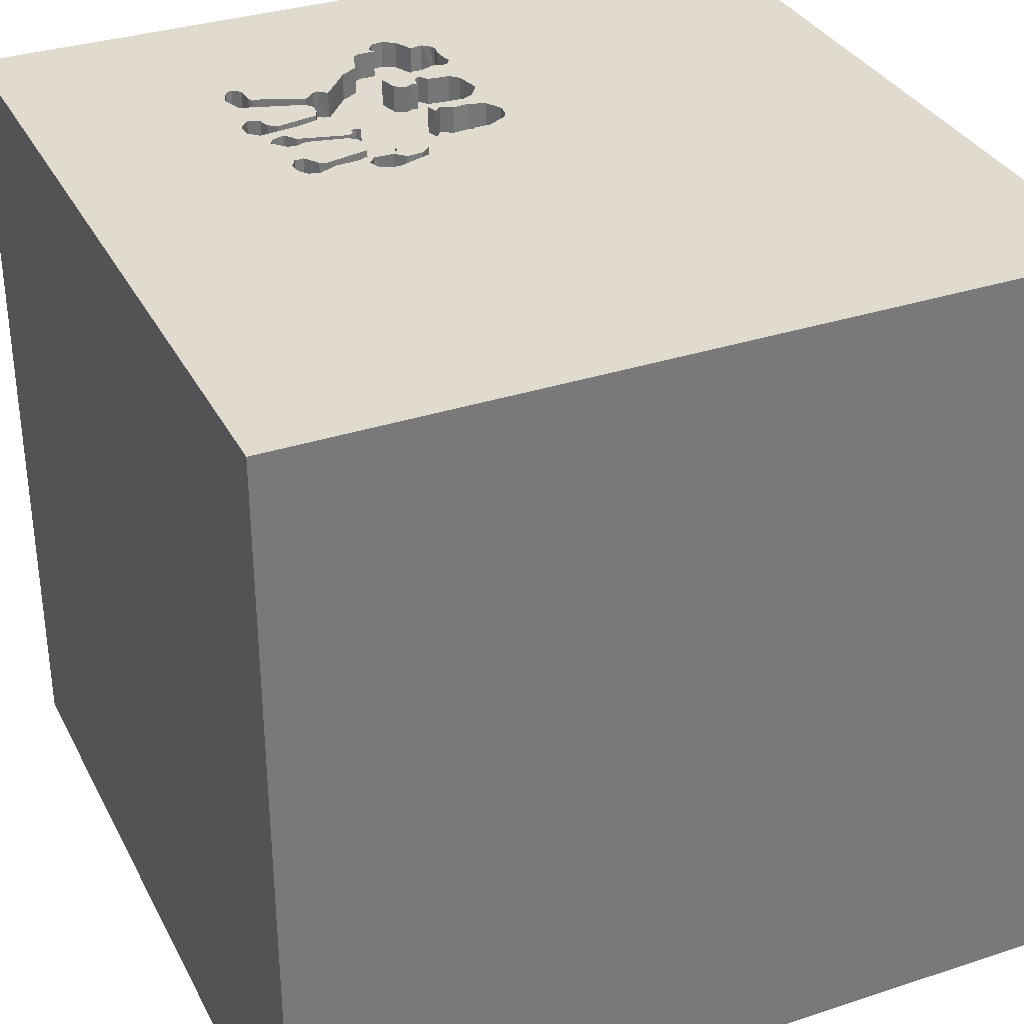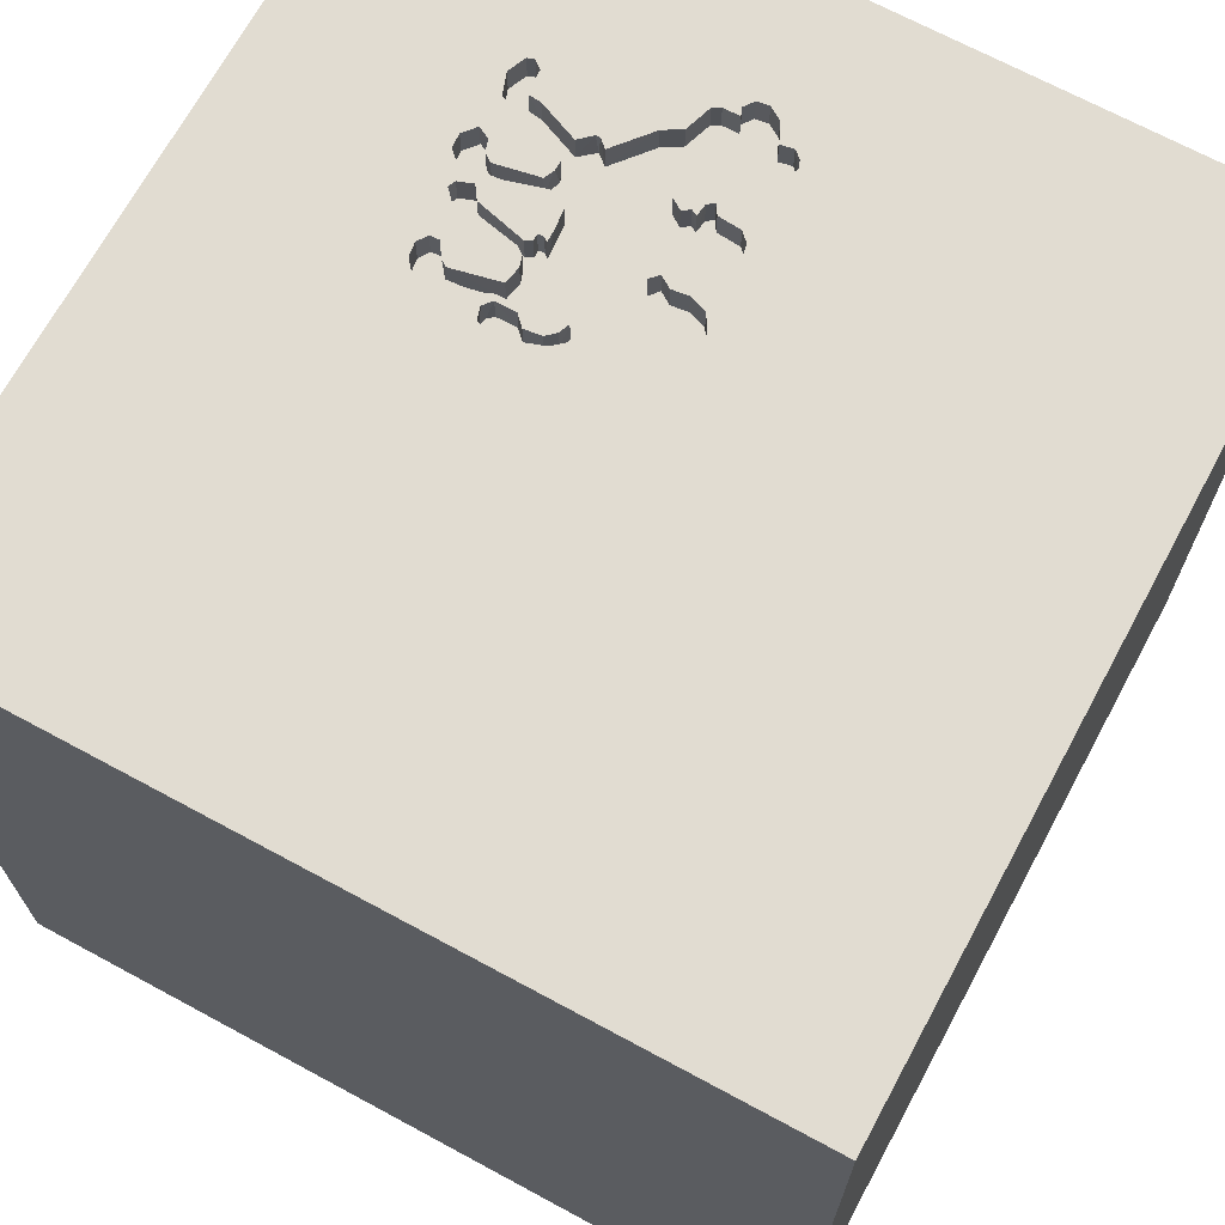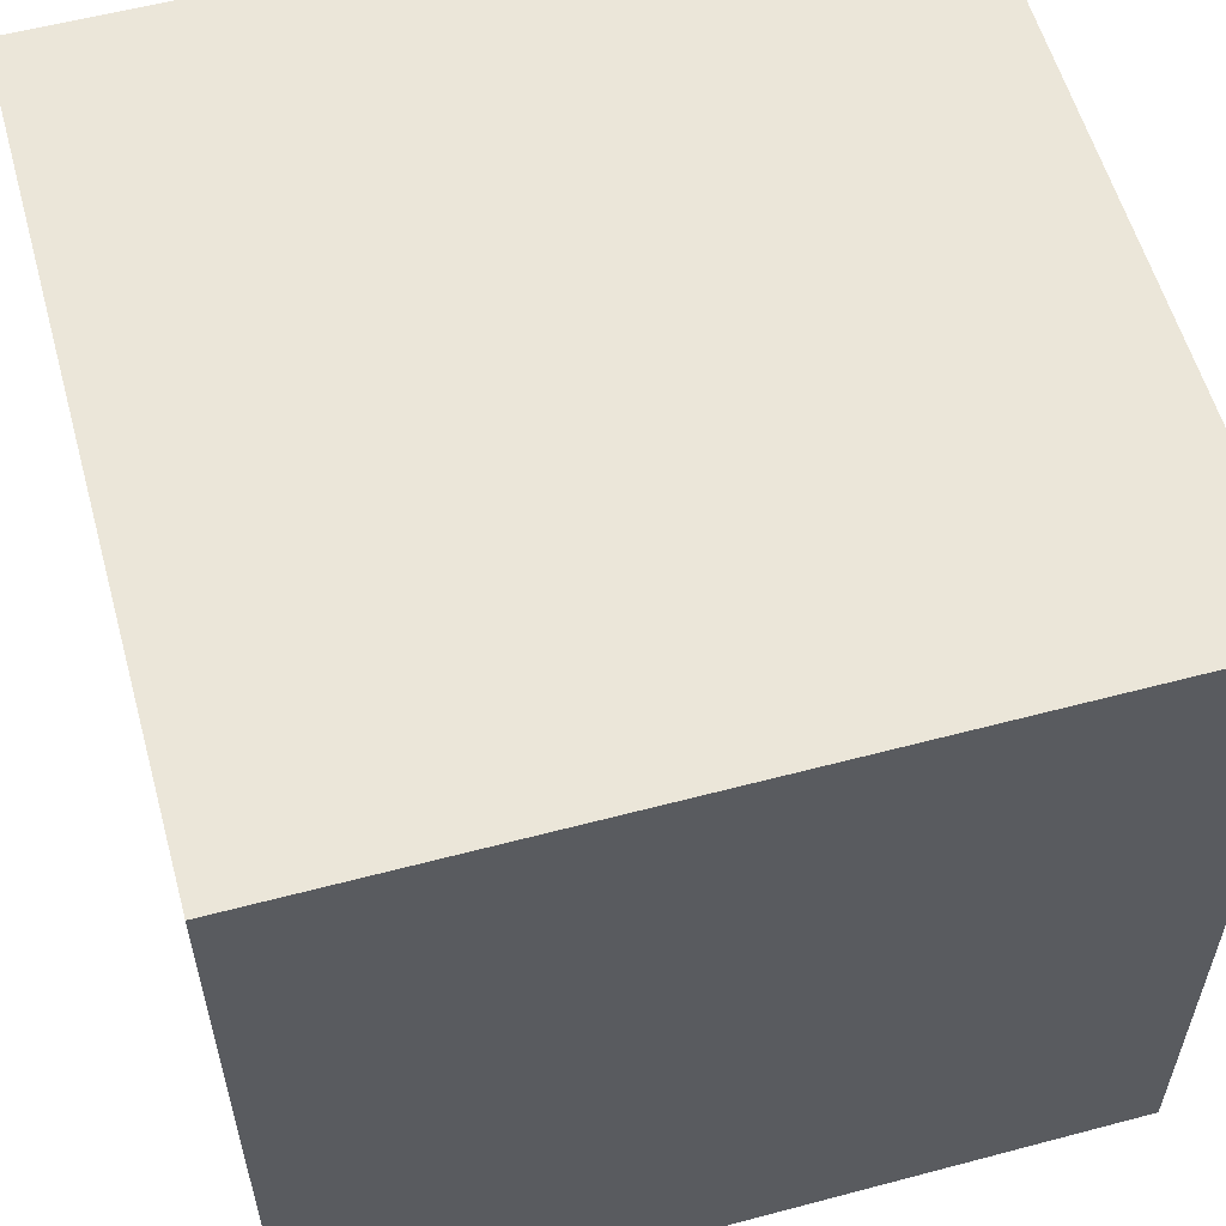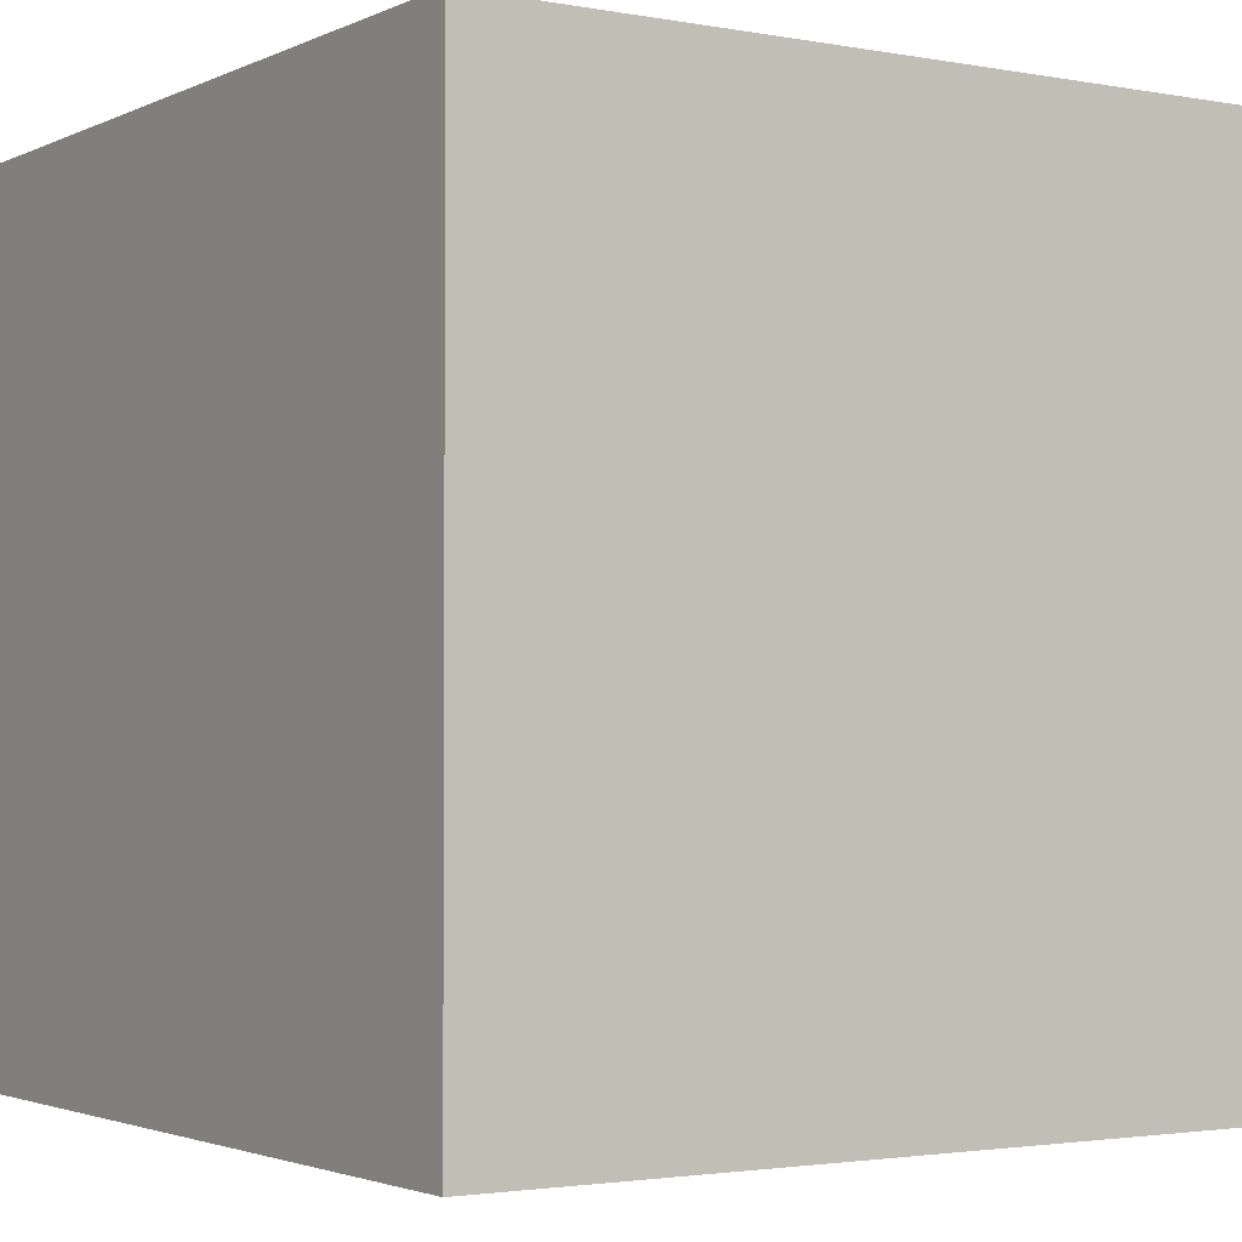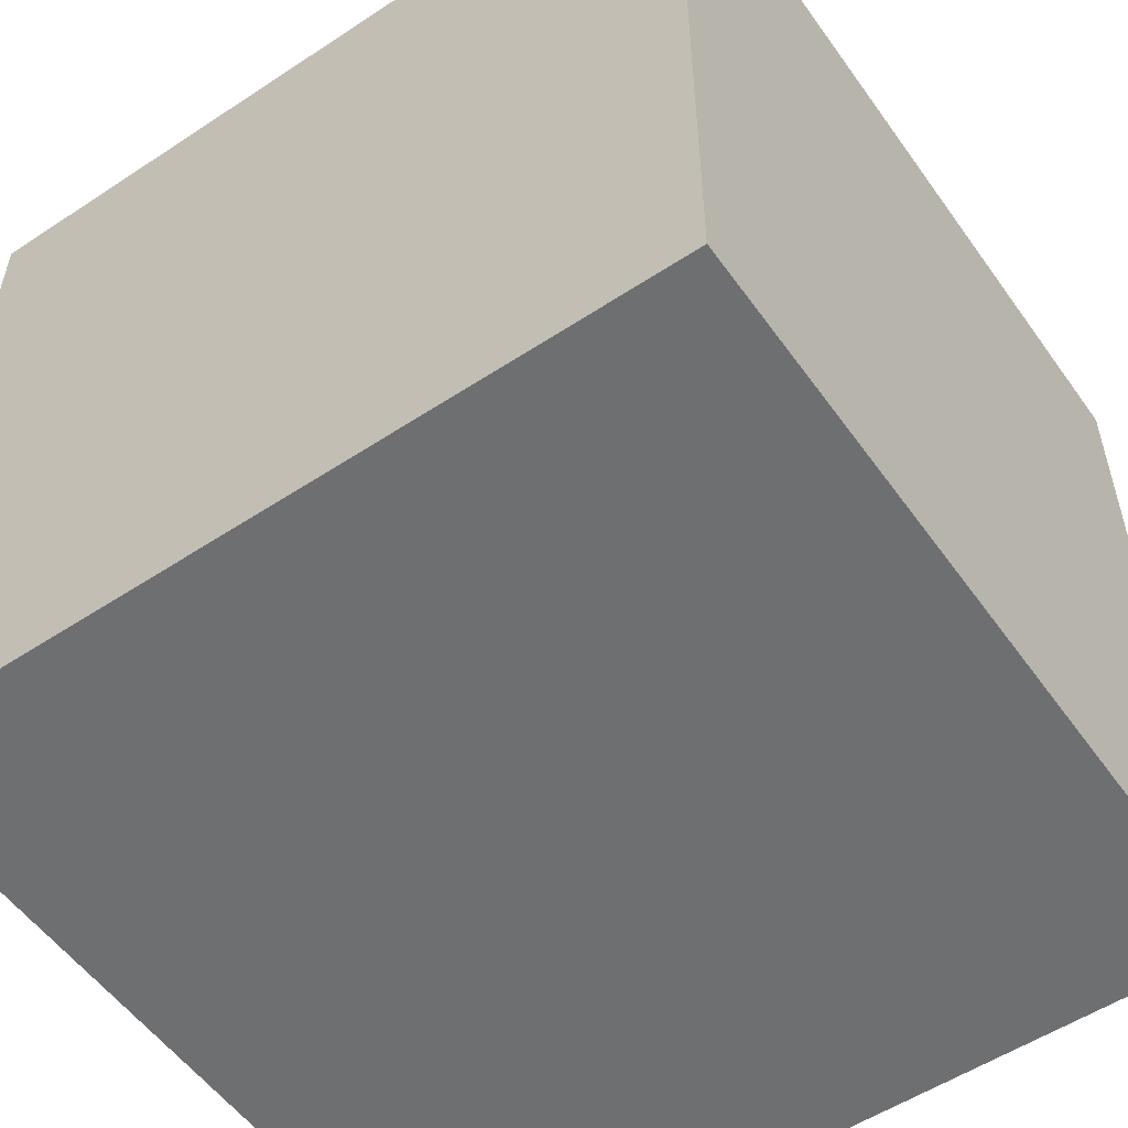
<metadata>
{"format":"obj","ext":"obj","renderer":"f3d","projection":"perspective","resolution":1024,"background":"white","views":[{"elev":33.5,"azim":155.9,"up":"+Y"},{"elev":69.2,"azim":-151.6,"up":"+Y"},{"elev":57.6,"azim":-15.4,"up":"+Z"},{"elev":-2.3,"azim":-33.1,"up":"+Y"},{"elev":-54.6,"azim":-55.1,"up":"+Z"}]}
</metadata>
<code>
o camel_8
v 0.4618 1.5 0.4905
v 0.6929 1.5 0.7894
v 0.6865 1.4 0.7683
v 0.6976 1.5 0.354
v 0.6976 1.4 0.354
v 0.4861 1.5 0.5297
v 0.7297 1.4 0.161
v -0.01513 1.5 0.4225
v 0.0871 1.5 0.4427
v 0.6598 1.5 0.35
v 0.6473 1.5 0.4009
v 0.468 1.5 0.07994
v 0.468 1.4 0.07994
v 0.6782 1.5 0.4459
v 0.6782 1.4 0.4459
v 0.2565 1.5 0.1022
v 0.1166 1.5 0.2204
v 0.7476 1.5 0.7248
v 0.7484 1.4 0.7234
v 0.3564 1.5 0.1995
v 0.2096 1.5 0.9755
v 0.6598 1.4 0.35
v 0.3795 1.5 0.1515
v -0.01513 1.4 0.4225
v 0.6441 1.5 0.1944
v 0.6294 1.4 0.1814
v 0.4552 1.5 0.7413
v 0.4467 1.4 0.7448
v 0.5012 1.5 0.6227
v 0.4977 1.4 0.6093
v -0.1073 1.5 0.2966
v -0.1073 1.4 0.2966
v 0.7303 1.5 0.4271
v -1.5 1.5 1.5
v 0.4424 1.5 0.2756
v -0.01358 1.5 0.9609
v 0.3915 1.5 0.05643
v 0.1228 1.5 0.9902
v 0.1228 1.4 0.9902
v 0.04114 1.5 0.4723
v 0.1722 1.5 0.6709
v 0.1722 1.4 0.6709
v 0.08284 1.5 0.7453
v -0.01851 1.5 0.4697
v 0.01888 1.5 1.031
v 1.5 1.5 1.5
v 1.5 -1.5 1.5
v 1.5 -1.5 -1.5
v 0.4427 1.5 1.198
v 0.345 1.5 0.1156
v 0.3115 1.5 0.2335
v 0.7357 1.5 0.2076
v 0.4618 1.4 0.4905
v -0.09008 1.5 0.8873
v -0.04688 1.5 0.6718
v -0.04688 1.4 0.6718
v 0.4276 1.5 0.3924
v 0.5187 1.5 0.6529
v -0.0205 1.5 0.2319
v 0.5188 1.5 0.5527
v 0.5188 1.4 0.5527
v 0.4723 1.5 0.3552
v 0.4723 1.4 0.3552
v -0.1107 1.5 0.3438
v -0.1042 1.5 0.7292
v -0.09015 1.5 0.2705
v 0.3047 1.5 0.8413
v 0.7571 1.5 0.6102
v 0.7571 1.4 0.6102
v 0.1891 1.5 0.7419
v 0.1891 1.4 0.7419
v 0.1591 1.5 0.7466
v 0.7032 1.5 0.5477
v -0.05998 1.5 0.97
v -0.05998 1.4 0.97
v 0.6213 1.5 0.1802
v 0.0798 1.5 0.6954
v 0.0798 1.4 0.6954
v 0.454 1.5 0.3125
v -0.0987 1.5 0.5454
v 0.4133 1.5 0.3797
v 0.4494 1.5 0.391
v 1.125 1.5 0.127
v 0.03498 1.5 0.6793
v 0.2096 1.4 0.9755
v 0.6936 1.5 0.852
v 0.3607 1.5 0.1679
v 0.05591 1.5 0.7657
v 0.05591 1.4 0.7657
v 0.4997 1.5 0.701
v 0.4997 1.4 0.701
v 0.4424 1.4 0.2756
v 0.01888 1.4 1.031
v -0.1015 1.5 0.8035
v -0.1015 1.4 0.8035
v 0.6154 1.5 0.4936
v 0.236 1.5 0.1896
v 0.2363 1.4 0.1927
v 0.08557 1.5 0.6529
v 0.08505 1.4 0.652
v 0.3915 1.4 0.05643
v -0.06281 1.5 0.7698
v -0.06281 1.4 0.7698
v 0.1248 1.5 0.4578
v 0.1248 1.4 0.4578
v 0.4803 1.5 0.3328
v 0.3834 1.4 0.1536
v -0.09412 1.5 0.8416
v -0.09419 1.4 0.8414
v 0.1137 1.5 0.4129
v 0.08463 1.4 0.4436
v -1.5 1.5 -1.5
v -1.5 -1.5 1.5
v -1.5 -1.5 -1.5
v -0.07685 1.5 0.6423
v 0.4537 1.5 0.1528
v 0.111 1.4 0.4117
v 0.7556 1.5 0.4782
v 0.48 1.5 0.1218
v 0.5131 1.5 0.1523
v 0.5131 1.4 0.1523
v 0.1625 1.4 0.7493
v 0.1339 1.5 1.018
v 0.7128 1.5 0.2435
v 0.7128 1.4 0.2435
v 0.7478 1.5 0.8675
v 0.7478 1.4 0.8675
v 0.6411 1.5 0.7613
v 0.6411 1.4 0.7613
v 0.2817 1.5 0.2072
v 0.2817 1.4 0.2072
v 0.2828 1.5 0.1226
v 0.5208 1.5 0.1042
v 0.1823 1.5 0.9897
v 0.06258 1.5 0.208
v 0.06258 1.4 0.208
v 0.792 1.5 0.5141
v 0.2565 1.4 0.1022
v 0.795 1.5 0.564
v 0.7058 1.5 0.128
v 0.7412 1.5 0.4014
v 0.7412 1.4 0.4014
v -0.09031 1.5 0.7809
v -0.09031 1.4 0.7809
v 0.03895 1.5 0.2314
v 0.03895 1.4 0.2314
v 0.2828 1.4 0.1226
v 0.4121 1.4 0.3794
v 0.7297 1.5 0.161
v 0.106 1.5 0.6625
v 0.106 1.4 0.6625
v 0.3564 1.4 0.1995
v 0.5022 1.5 0.5882
v 1.5 1.5 -1.5
v 0.05579 1.5 0.7125
v 0.05579 1.4 0.7125
v 0.7752 1.5 0.8032
v 0.7752 1.4 0.8032
v 0.682 1.5 0.7651
v 0.4544 1.5 0.2154
v 0.4544 1.4 0.2154
v 0.4101 1.5 0.7148
v 0.41 1.4 0.7137
v 0.06476 1.5 0.4489
v 0.06476 1.4 0.4489
v 0.3115 1.4 0.2335
v 0.6785 1.5 0.2455
v 0.6785 1.4 0.2455
v -0.08646 1.5 0.9466
v 0.2413 1.5 0.8796
v 0.2413 1.4 0.8796
v -0.07685 1.4 0.6423
v 0.02746 1.5 0.7612
v 0.02746 1.4 0.7612
v -0.09734 1.5 0.9222
v -0.09601 1.4 0.9319
v 0.7032 1.4 0.5477
v -0.1008 1.4 0.5518
v 0.1331 1.5 0.6451
v 0.1331 1.4 0.6451
v 0.6005 1.5 0.147
v 0.6005 1.4 0.147
v 0.4276 1.4 0.3924
v 0.715 1.5 0.5877
v 0.715 1.4 0.5877
v -0.01851 1.4 0.4697
v 0.7232 1.5 0.8752
v 0.7232 1.4 0.8752
v 0.04114 1.4 0.4723
v -0.1107 1.4 0.3438
v 0.7303 1.4 0.4271
v 0.1037 1.5 0.4716
v 0.1166 1.4 0.2204
v 0.6473 1.4 0.4009
v 0.4494 1.4 0.391
v 0.1339 1.4 1.018
v 0.7172 1.4 0.7253
v -0.06104 1.5 0.4911
v -0.06104 1.4 0.4911
v 0.1079 1.5 1.054
v 0.1037 1.4 0.4716
v 0.6263 1.5 0.3646
v 0.6263 1.4 0.3646
v 0.4396 1.5 0.7423
v 0.4581 1.5 0.1745
v 0.4581 1.4 0.1745
v 0.2502 1.5 0.1527
v 0.1079 1.4 1.054
v 0.1823 1.4 0.9897
v 0.4537 1.4 0.1528
v 0.3607 1.4 0.1679
v 0.4479 1.5 0.3661
v 0.4479 1.4 0.3661
v 0.3047 1.4 0.8413
v 0.6736 1.5 0.5245
v 0.6736 1.4 0.5245
v 0.795 1.4 0.564
v -0.09015 1.4 0.2705
v 0.04395 1.5 0.4158
v 0.4214 1.5 0.4961
v 0.4214 1.4 0.4961
v 0.6936 1.4 0.852
v -0.0205 1.4 0.2319
v 0.345 1.4 0.1156
v 0.06445 1.5 1.059
v 0.4134 1.5 0.4278
v -0.07591 1.5 0.4012
v -0.07591 1.4 0.4012
v 0.7556 1.4 0.4778
v 0.5187 1.4 0.6529
v 0.7357 1.4 0.2076
v 0.4861 1.4 0.5297
v 0.4291 1.5 0.05727
v 0.4291 1.4 0.05727
v 0.454 1.4 0.3125
v -0.02755 1.5 0.7833
v -0.02755 1.4 0.7833
v 0.03499 1.4 0.6793
v -0.09008 1.4 0.8873
v 0.6674 1.5 0.1147
v 0.6674 1.4 0.1147
v 0.6154 1.4 0.4936
v 0.4803 1.4 0.3328
v 0.4793 1.4 0.1106
v 0.2502 1.4 0.1527
v 0.04395 1.4 0.4158
v 0.7058 1.4 0.128
v 0.06445 1.4 1.059
v 0.792 1.4 0.5141
v 0.4746 1.4 0.1359
v 0.08284 1.4 0.7453
v -0.01358 1.4 0.9609
f 47 34 113
f 34 112 113
f 113 48 47
f 114 48 113
f 47 46 34
f 112 114 113
f 154 46 47
f 66 112 34
f 64 31 34
f 31 66 34
f 34 45 36
f 74 169 34
f 34 36 74
f 43 72 65
f 65 34 175
f 88 43 65
f 175 54 108
f 173 88 65
f 236 173 65
f 175 108 94
f 102 236 65
f 65 175 94
f 65 94 143
f 65 143 102
f 65 55 115
f 80 34 65
f 65 115 80
f 227 64 34
f 34 8 227
f 59 112 66
f 34 200 225
f 225 45 34
f 175 34 169
f 84 55 65
f 72 150 99
f 155 84 65
f 155 65 72
f 77 155 72
f 72 99 77
f 34 80 198
f 219 8 34
f 219 34 198
f 104 110 9
f 219 198 44
f 9 219 44
f 164 192 104
f 44 40 164
f 164 104 9
f 44 164 9
f 135 17 112
f 59 145 135
f 112 59 135
f 49 34 46
f 49 200 34
f 200 49 21
f 134 38 123
f 200 21 134
f 134 123 200
f 41 179 150
f 72 41 150
f 112 17 16
f 48 114 112
f 170 21 49
f 49 67 170
f 72 70 41
f 37 154 112
f 112 16 37
f 154 48 112
f 49 90 27
f 204 162 67
f 27 204 67
f 27 67 49
f 119 133 154
f 12 119 154
f 154 37 233
f 233 12 154
f 128 90 49
f 49 159 128
f 83 154 133
f 51 20 87
f 205 133 119
f 50 51 87
f 205 119 116
f 87 205 116
f 87 116 23
f 23 50 87
f 2 159 49
f 49 46 187
f 49 187 86
f 49 86 2
f 133 205 120
f 50 132 97
f 130 51 50
f 97 130 50
f 154 47 48
f 126 187 46
f 157 126 46
f 133 120 181
f 240 140 83
f 240 83 133
f 133 181 240
f 132 207 97
f 18 157 83
f 83 140 149
f 83 137 139
f 68 184 18
f 18 83 139
f 139 68 18
f 52 124 83
f 83 149 52
f 83 157 46
f 118 137 83
f 73 58 18
f 18 184 73
f 167 25 79
f 79 124 167
f 118 83 124
f 118 124 141
f 141 33 118
f 215 60 58
f 58 73 215
f 79 25 76
f 4 124 79
f 106 202 10
f 10 4 79
f 79 106 10
f 124 4 141
f 96 118 33
f 14 11 96
f 96 33 14
f 29 58 60
f 60 153 29
f 79 76 160
f 79 160 35
f 96 11 62
f 154 83 46
f 82 57 226
f 1 6 96
f 226 220 1
f 96 62 82
f 226 1 96
f 82 226 96
f 62 212 82
f 226 57 81
f 239 176 252
f 54 175 176
f 176 239 54
f 237 239 252
f 176 75 252
f 175 169 176
f 169 74 176
f 237 109 239
f 89 237 252
f 75 176 74
f 252 75 36
f 239 109 54
f 103 109 237
f 174 237 89
f 39 89 252
f 74 36 75
f 36 45 252
f 108 54 109
f 95 109 103
f 103 237 102
f 173 236 237
f 237 174 173
f 174 89 173
f 39 171 89
f 252 93 39
f 93 252 45
f 94 108 109
f 109 95 94
f 103 144 95
f 236 102 237
f 88 173 89
f 39 209 171
f 122 89 171
f 248 39 93
f 102 143 144
f 144 103 102
f 143 94 95
f 95 144 143
f 43 88 89
f 89 251 43
f 209 39 134
f 85 171 209
f 251 89 122
f 71 122 171
f 39 248 208
f 45 225 248
f 248 93 45
f 38 134 39
f 21 170 171
f 171 85 21
f 134 21 85
f 85 209 134
f 70 72 122
f 122 71 70
f 214 71 171
f 39 208 196
f 208 248 225
f 225 200 208
f 251 122 72
f 72 43 251
f 123 38 39
f 39 196 123
f 170 67 171
f 163 71 214
f 214 171 67
f 200 123 196
f 196 208 200
f 71 42 41
f 41 70 71
f 163 42 71
f 163 214 67
f 67 162 163
f 163 221 42
f 42 180 41
f 221 163 30
f 221 105 42
f 179 41 180
f 42 105 180
f 105 221 148
f 162 204 163
f 150 179 180
f 180 151 150
f 105 201 180
f 221 30 232
f 29 153 30
f 163 91 30
f 148 117 105
f 148 221 226
f 226 81 148
f 28 163 204
f 151 180 100
f 201 105 104
f 104 192 201
f 201 100 180
f 53 221 232
f 61 232 30
f 163 28 91
f 30 91 230
f 166 117 148
f 110 104 105
f 105 117 110
f 220 226 221
f 204 27 28
f 151 100 150
f 189 100 201
f 1 220 221
f 221 53 1
f 53 232 1
f 232 61 242
f 153 60 61
f 61 30 153
f 30 230 29
f 27 90 91
f 91 28 27
f 129 230 91
f 117 166 98
f 99 150 100
f 192 164 165
f 165 201 192
f 165 189 201
f 6 1 232
f 232 242 96
f 96 6 232
f 61 216 242
f 60 215 61
f 58 29 230
f 91 90 128
f 129 197 230
f 129 91 128
f 117 98 193
f 131 98 166
f 166 148 92
f 81 57 148
f 164 40 165
f 100 189 238
f 189 165 40
f 216 61 215
f 216 229 242
f 230 197 58
f 3 197 129
f 128 159 129
f 130 97 98
f 98 131 130
f 131 166 130
f 92 152 166
f 235 92 148
f 183 148 57
f 238 78 100
f 172 238 189
f 40 44 189
f 242 229 96
f 215 73 216
f 229 216 177
f 18 58 197
f 3 129 159
f 193 146 117
f 193 98 245
f 51 130 166
f 161 152 92
f 166 152 20
f 20 51 166
f 92 235 35
f 148 213 235
f 117 111 9
f 9 110 117
f 183 213 148
f 77 99 100
f 100 78 77
f 78 238 156
f 238 172 56
f 172 189 178
f 186 189 44
f 118 96 229
f 177 216 73
f 197 19 18
f 3 19 197
f 159 2 3
f 136 146 193
f 246 117 146
f 245 138 193
f 97 207 245
f 245 98 97
f 152 161 206
f 161 92 160
f 79 35 235
f 35 160 92
f 235 213 63
f 195 213 183
f 195 183 57
f 57 82 195
f 78 156 77
f 84 155 156
f 156 238 84
f 55 84 238
f 238 56 55
f 115 55 56
f 56 172 115
f 172 178 115
f 178 189 199
f 199 189 186
f 177 249 229
f 3 158 19
f 146 136 145
f 17 135 136
f 136 193 17
f 246 111 117
f 223 246 146
f 245 147 138
f 16 17 193
f 193 138 16
f 152 206 211
f 121 206 161
f 161 160 76
f 152 211 20
f 235 243 106
f 106 79 235
f 243 235 63
f 63 213 62
f 82 212 213
f 213 195 82
f 155 77 156
f 80 115 178
f 44 198 199
f 199 186 44
f 73 184 185
f 185 177 73
f 177 217 249
f 229 249 137
f 137 118 229
f 19 158 18
f 222 158 3
f 2 86 222
f 222 3 2
f 135 145 136
f 145 59 146
f 219 9 111
f 111 246 219
f 246 223 24
f 223 146 59
f 207 132 147
f 147 245 207
f 147 224 138
f 211 206 87
f 120 205 206
f 206 121 120
f 121 161 26
f 26 161 76
f 87 20 211
f 243 63 203
f 212 62 213
f 178 199 80
f 198 80 199
f 185 217 177
f 249 217 137
f 157 18 158
f 158 222 127
f 8 219 246
f 246 24 8
f 24 223 218
f 59 66 223
f 147 132 50
f 224 147 50
f 101 138 224
f 138 101 37
f 37 16 138
f 205 87 206
f 182 121 26
f 76 25 26
f 243 203 106
f 63 194 203
f 194 63 62
f 62 11 194
f 217 185 69
f 184 68 69
f 69 185 184
f 139 137 217
f 158 127 157
f 188 127 222
f 86 187 188
f 188 222 86
f 228 24 218
f 218 223 66
f 50 23 224
f 107 101 224
f 121 182 120
f 241 182 26
f 202 106 203
f 22 203 194
f 11 14 194
f 217 69 139
f 68 139 69
f 126 157 127
f 127 188 126
f 187 126 188
f 24 228 8
f 228 218 190
f 107 224 23
f 101 234 37
f 181 120 182
f 182 241 181
f 10 202 203
f 203 22 10
f 5 22 194
f 15 194 14
f 227 8 228
f 64 227 228
f 228 190 64
f 218 32 190
f 32 218 66
f 66 31 32
f 107 234 101
f 233 37 234
f 240 181 241
f 26 247 241
f 25 167 168
f 168 26 25
f 22 5 10
f 191 5 194
f 15 191 194
f 14 33 15
f 31 64 190
f 190 32 31
f 107 210 234
f 23 116 107
f 234 13 233
f 140 240 241
f 241 247 140
f 26 7 247
f 168 231 26
f 167 124 168
f 4 10 5
f 5 191 142
f 191 15 33
f 210 107 116
f 13 234 210
f 12 233 13
f 231 7 26
f 149 140 247
f 247 7 149
f 125 231 168
f 125 168 124
f 141 4 5
f 5 142 141
f 33 141 142
f 142 191 33
f 244 13 210
f 13 244 12
f 7 231 149
f 231 125 52
f 124 52 125
f 116 119 250
f 250 210 116
f 250 244 210
f 119 12 244
f 52 149 231
f 244 250 119

</code>
